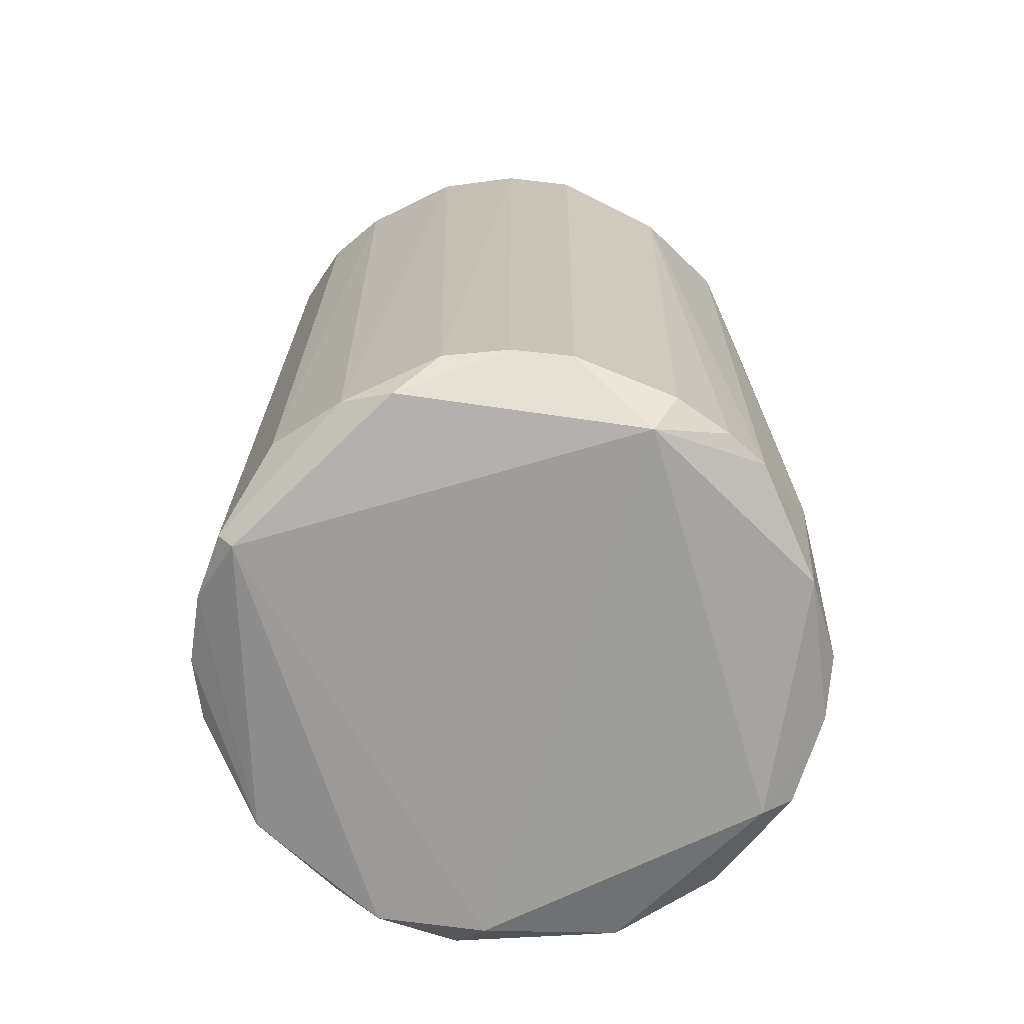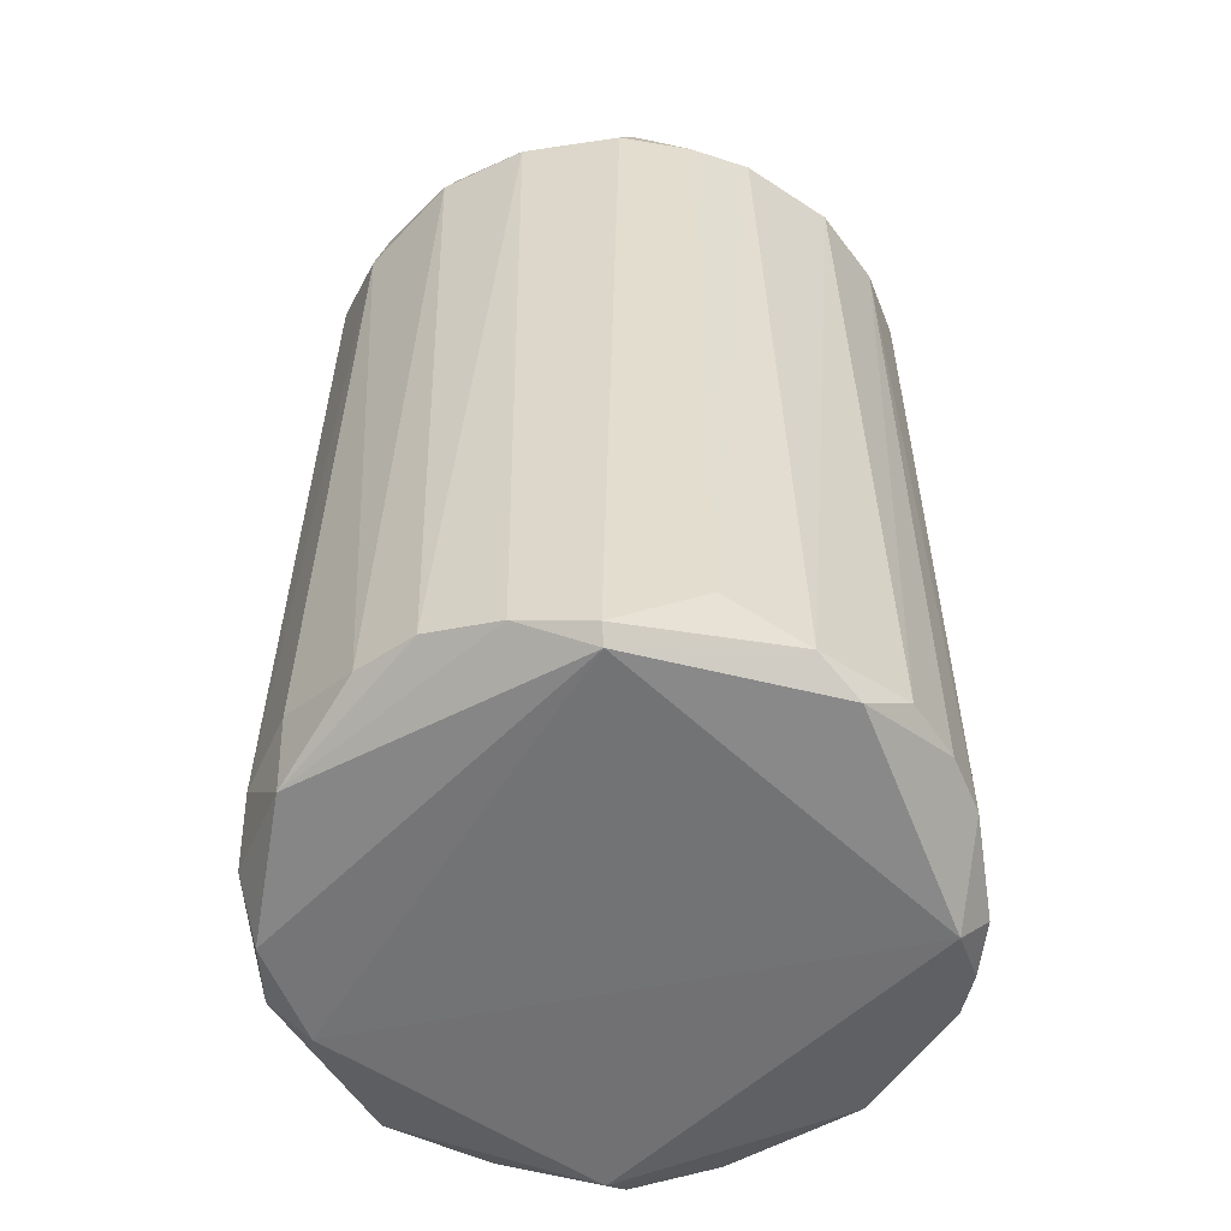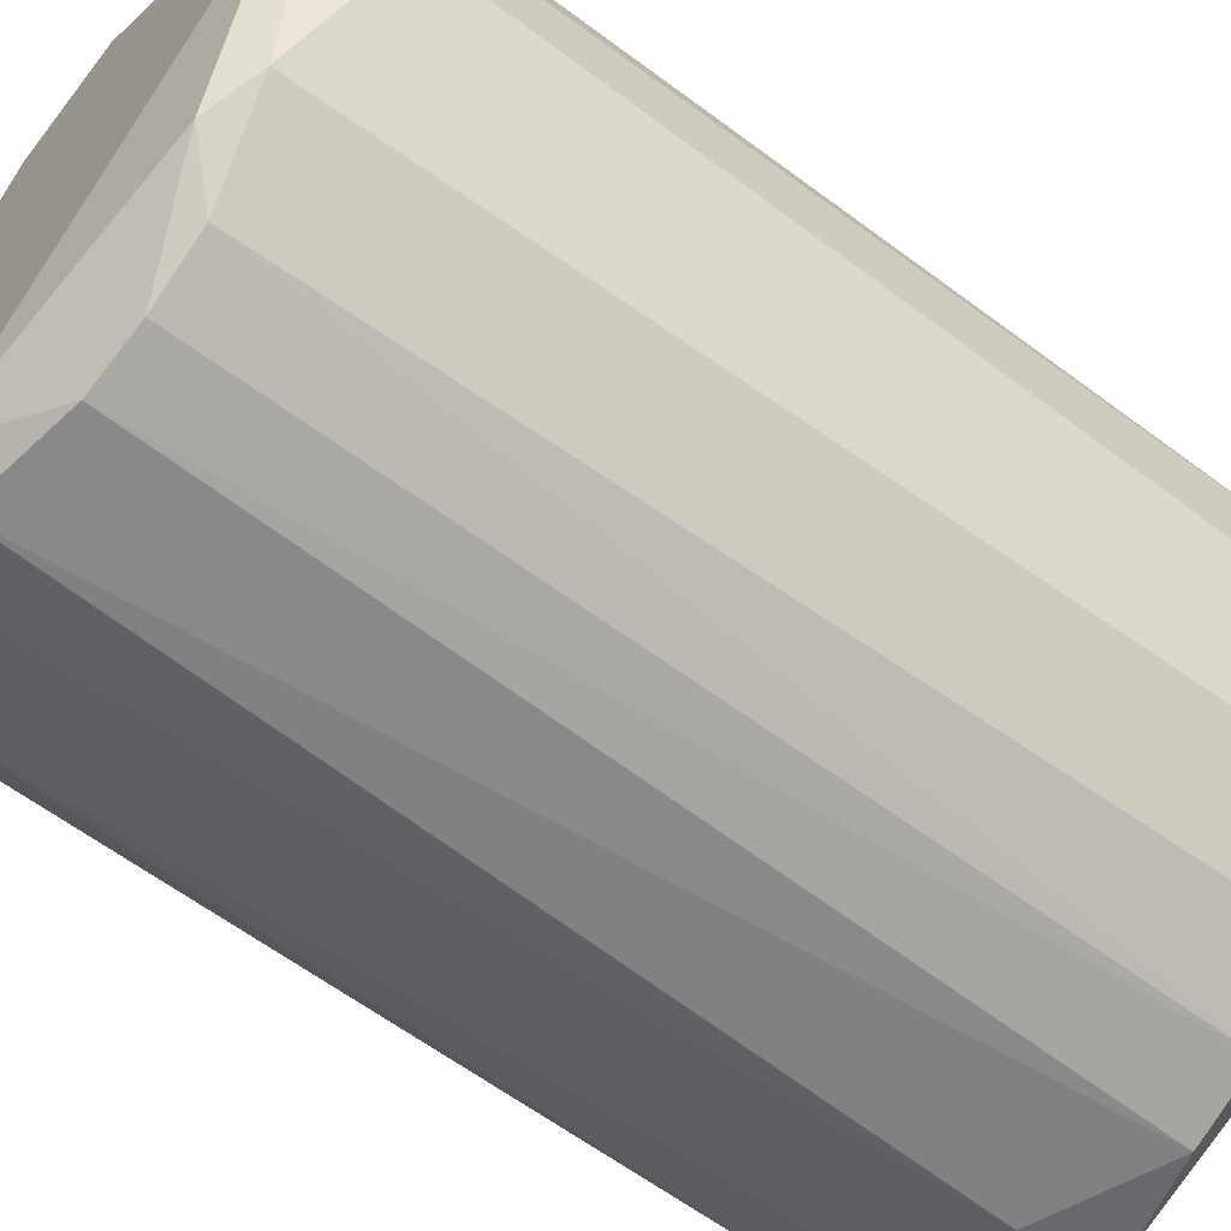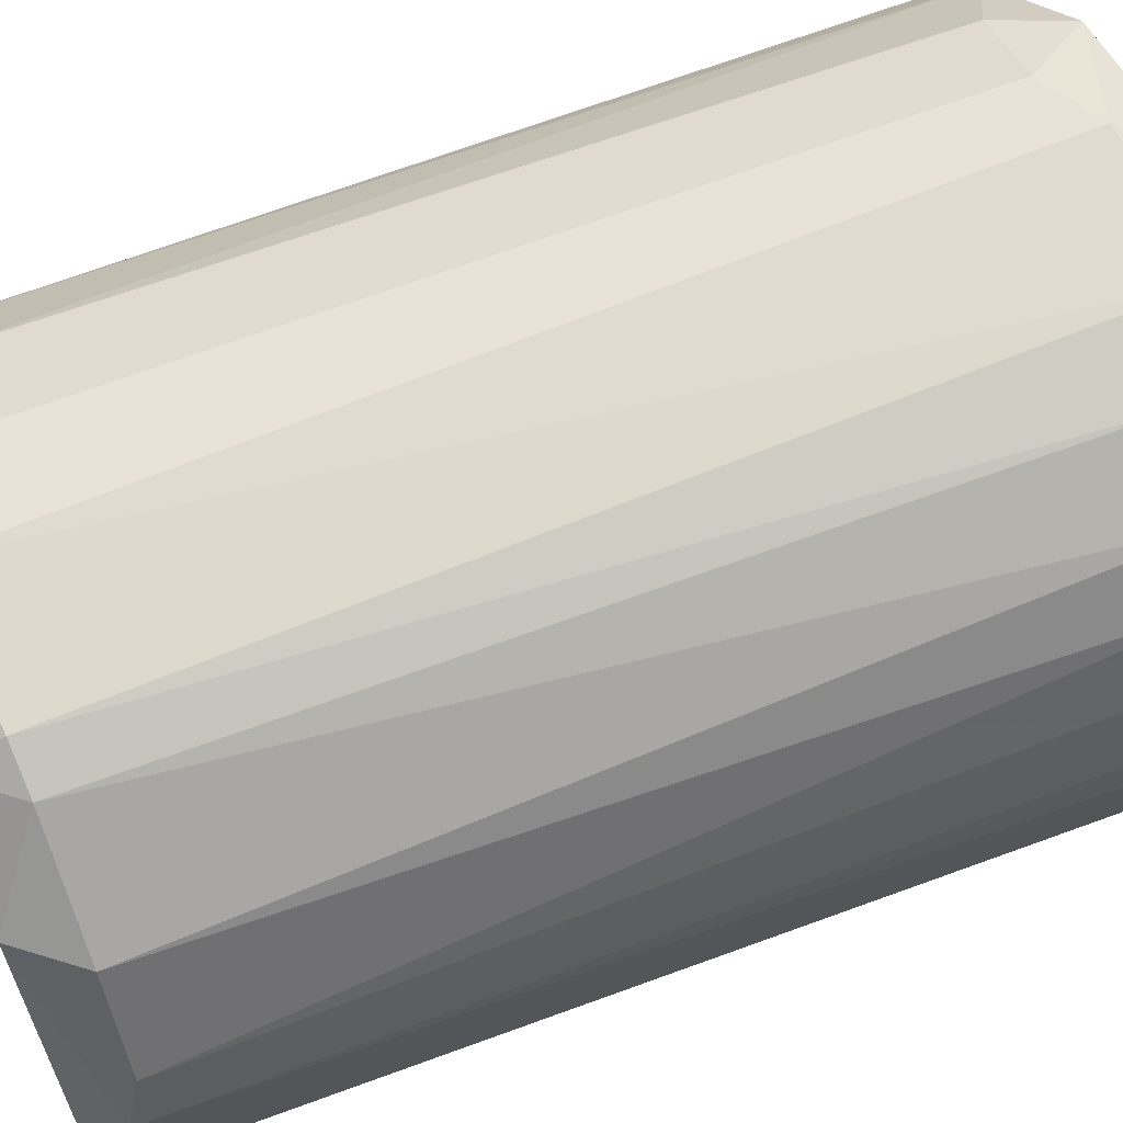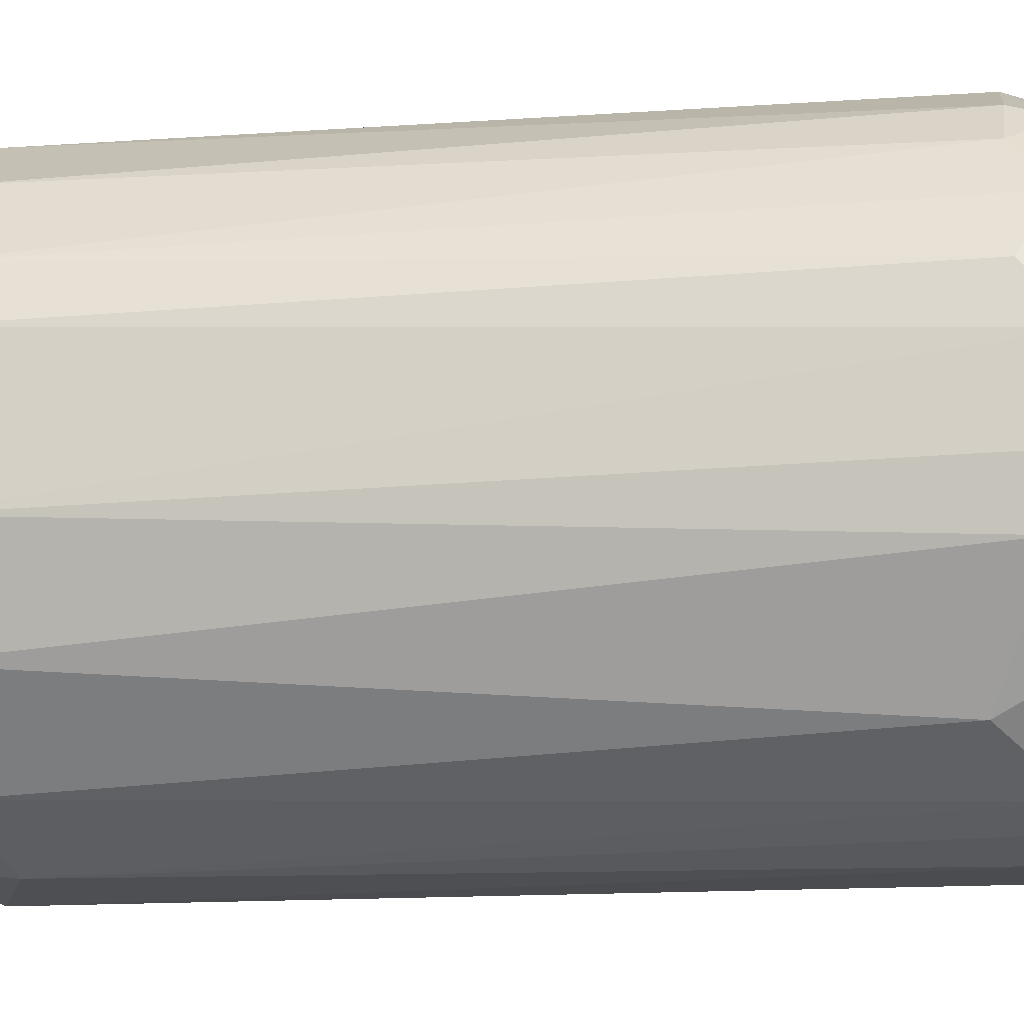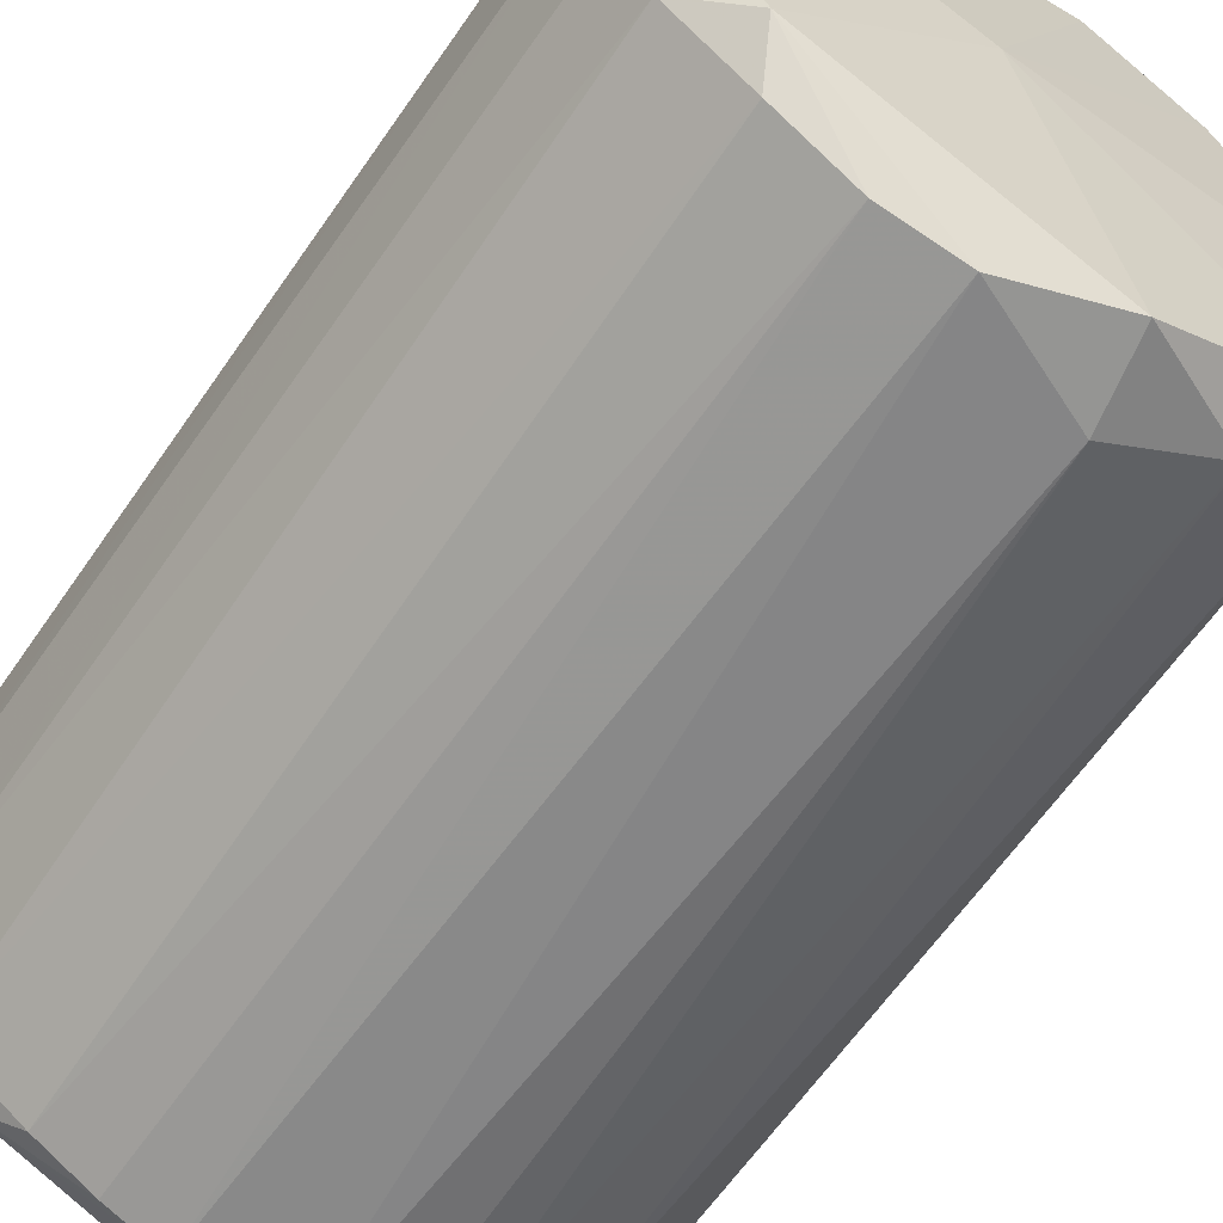
<metadata>
{"format":"obj","ext":"obj","renderer":"f3d","projection":"perspective","resolution":1024,"background":"white","views":[{"elev":-70.3,"azim":-21.4,"up":"+Z"},{"elev":-55.4,"azim":-82.7,"up":"+Z"},{"elev":-62.1,"azim":-127.0,"up":"+Y"},{"elev":71.3,"azim":70.2,"up":"+Y"},{"elev":-15.9,"azim":98.1,"up":"+Y"},{"elev":-62.5,"azim":-34.6,"up":"+Y"}]}
</metadata>
<code>
v -0.1275 0.01772 -0.1747
v 0.1259 0.02968 0.1811
v 0.1189 0.05331 0.1737
v -0.1212 -0.02449 0.1937
v 0.04195 -0.1217 -0.1753
v 0.02361 0.1263 -0.1743
v -0.05496 0.1146 0.1882
v -0.01863 -0.1273 0.1819
v 0.1265 0.01168 -0.1807
v -0.08518 -0.09111 -0.1808
v 0.09625 -0.07897 0.1941
v -0.07276 0.102 -0.1801
v 0.03603 0.1153 0.1954
v -0.1143 0.05949 0.1803
v 0.08308 0.1011 -0.1605
v 0.12 -0.04855 -0.168
v -0.1076 -0.07176 0.1792
v -0.04819 -0.1196 -0.1663
v -0.1207 -0.04843 -0.1616
v 0.07092 -0.1075 0.1732
v 0.03542 0.1254 0.1743
v 0.1254 -0.03032 0.1744
v -0.03046 0.1255 -0.1671
v 0.1153 0.01786 -0.1884
v 0.08859 -0.0954 -0.1478
v -0.07875 -0.1027 0.1813
v -0.08354 0.1005 -0.1535
v -0.1217 -0.01249 -0.1874
v 0.01169 -0.1162 -0.1885
v 0.09455 0.08873 0.1729
v 0.03002 0.1095 -0.1887
v 0.1137 0.05972 -0.1737
v -0.1272 -0.01844 0.1817
v 0.02369 -0.1214 0.1942
v -0.01267 -0.006465 0.2016
v -0.121 0.04782 -0.1681
v 0.1214 0.01178 0.1956
v -0.08491 0.09007 0.1936
v -0.01855 0.126 0.1811
v 0.01764 -0.1275 -0.1749
v 0.1071 -0.07208 0.1799
v -0.1265 0.02361 0.1807
v 0.02939 -0.1259 0.1621
v -0.08594 -0.08582 0.1958
v 0.09601 -0.07878 -0.1803
v -0.08925 0.09426 0.1664
v -0.102 -0.07802 -0.1725
v -0.07201 -0.1077 -0.1662
v -0.108 0.07131 -0.1666
v -0.04828 -0.1199 0.1799
v -0.05417 0.1189 -0.1544
v 0.05311 0.1187 0.1734
v 0.05306 0.1186 -0.16
v -0.02453 -0.1265 -0.1675
v -0.1281 -0.01252 -0.1817
v 0.1246 0.03532 -0.1601
v -0.1209 -0.04852 0.1752
v 0.05983 -0.115 -0.1743
v -0.0126 0.1207 -0.1872
v -0.1102 0.05447 0.1956
v 0.1003 0.08266 -0.1594
v 0.1261 -0.02446 -0.1741
v 0.07855 0.09081 0.1951
v 0.08349 0.0956 -0.1793
f 61 32 64
f 9 2 22
f 1 12 28
f 10 28 29
f 24 29 31
f 29 28 31
f 9 24 32
f 20 11 34
f 34 11 35
f 12 1 36
f 22 2 37
f 11 22 37
f 35 11 37
f 13 7 38
f 7 13 39
f 21 6 39
f 13 21 39
f 6 23 39
f 29 5 40
f 11 20 41
f 22 11 41
f 16 22 41
f 25 16 41
f 20 25 41
f 33 4 42
f 36 1 42
f 14 36 42
f 34 8 43
f 20 34 43
f 8 40 43
f 40 5 43
f 4 17 44
f 17 26 44
f 8 34 44
f 34 35 44
f 16 25 45
f 29 24 45
f 38 7 46
f 14 38 46
f 17 19 47
f 26 17 47
f 28 10 47
f 10 18 48
f 26 47 48
f 47 10 48
f 27 12 49
f 12 36 49
f 36 14 49
f 14 46 49
f 46 27 49
f 8 44 50
f 44 26 50
f 48 18 50
f 26 48 50
f 23 12 51
f 12 27 51
f 7 39 51
f 39 23 51
f 27 46 51
f 46 7 51
f 21 13 52
f 30 15 52
f 6 21 53
f 52 15 53
f 21 52 53
f 18 10 54
f 10 29 54
f 40 8 54
f 29 40 54
f 8 50 54
f 50 18 54
f 1 28 55
f 19 33 55
f 42 1 55
f 33 42 55
f 47 19 55
f 28 47 55
f 3 2 56
f 2 9 56
f 32 3 56
f 9 32 56
f 17 4 57
f 19 17 57
f 4 33 57
f 33 19 57
f 25 20 58
f 5 29 58
f 43 5 58
f 20 43 58
f 45 25 58
f 29 45 58
f 12 23 59
f 23 6 59
f 28 12 59
f 6 31 59
f 31 28 59
f 35 13 60
f 13 38 60
f 38 14 60
f 42 4 60
f 14 42 60
f 4 44 60
f 44 35 60
f 30 3 61
f 15 30 61
f 3 32 61
f 9 22 62
f 22 16 62
f 24 9 62
f 16 45 62
f 45 24 62
f 2 3 63
f 3 30 63
f 13 35 63
f 37 2 63
f 35 37 63
f 52 13 63
f 30 52 63
f 31 6 64
f 24 31 64
f 32 24 64
f 6 53 64
f 53 15 64
f 15 61 64

</code>
